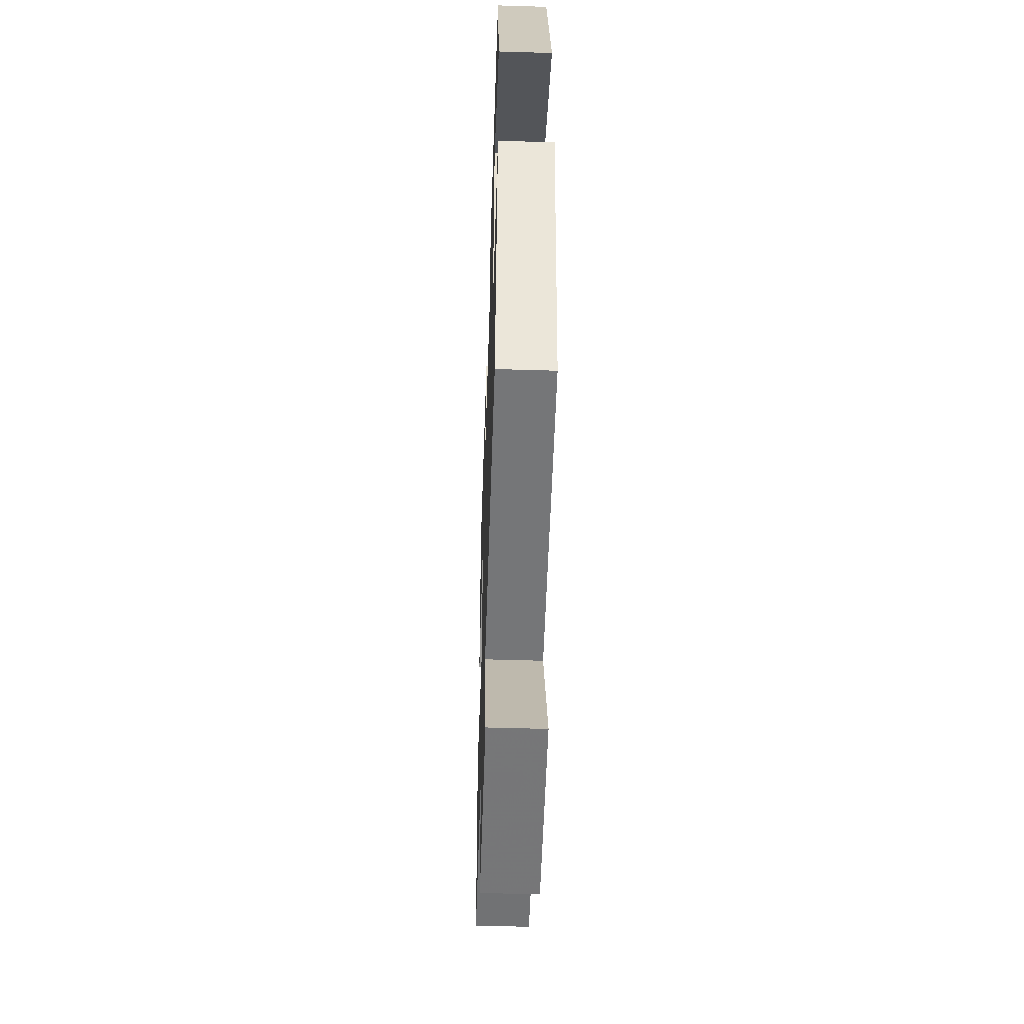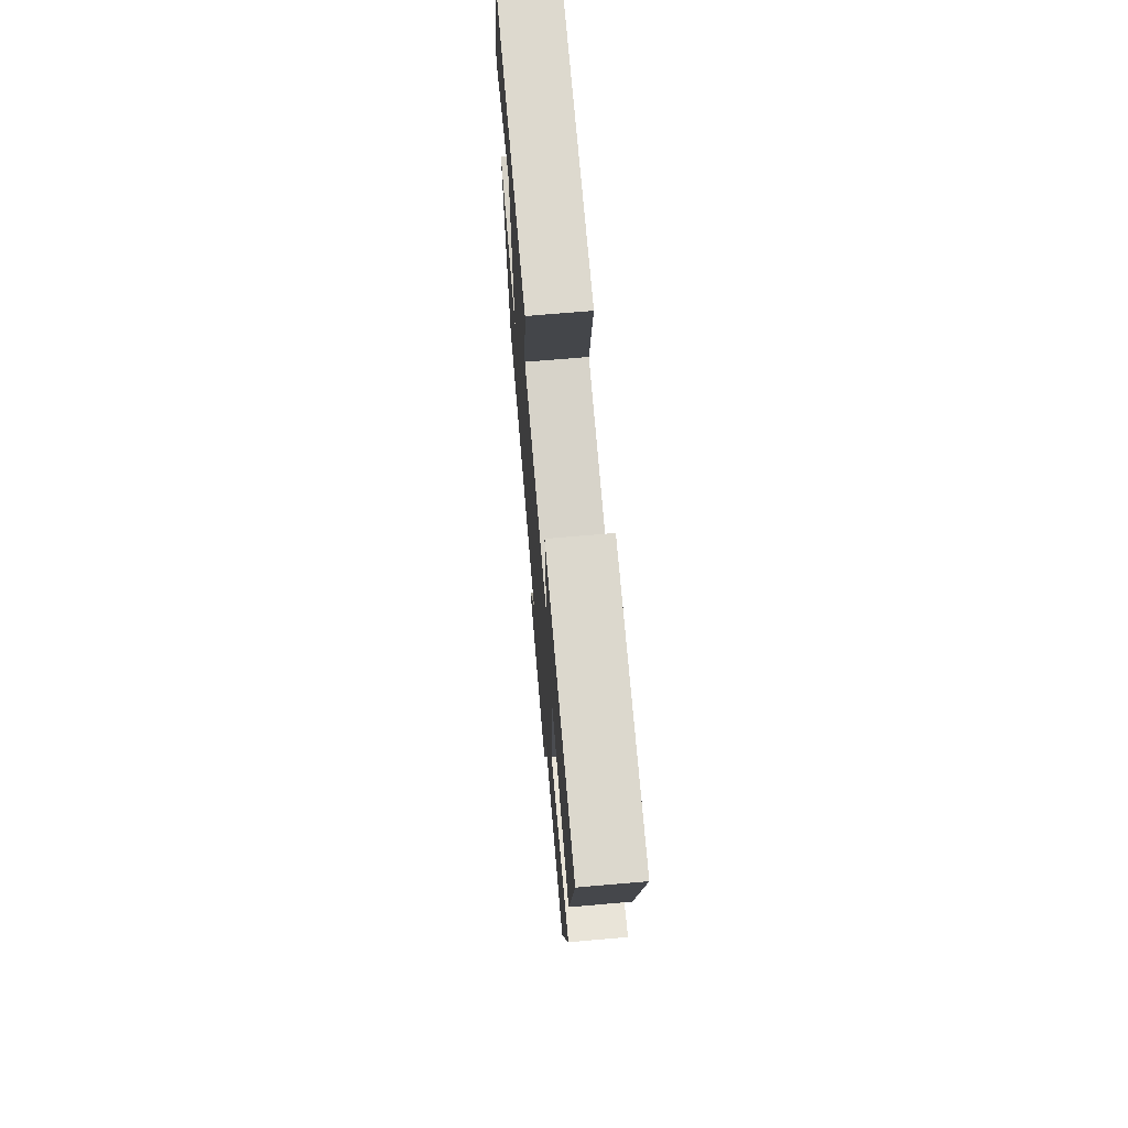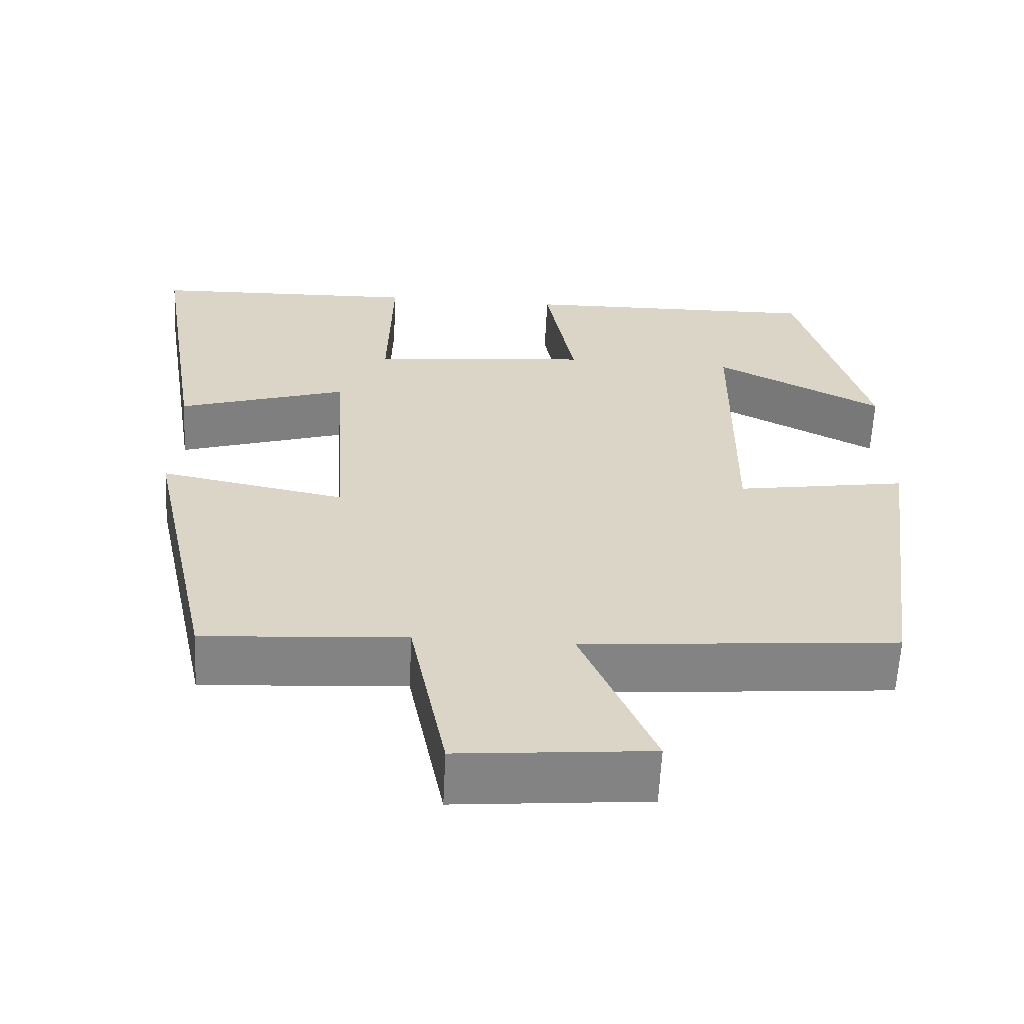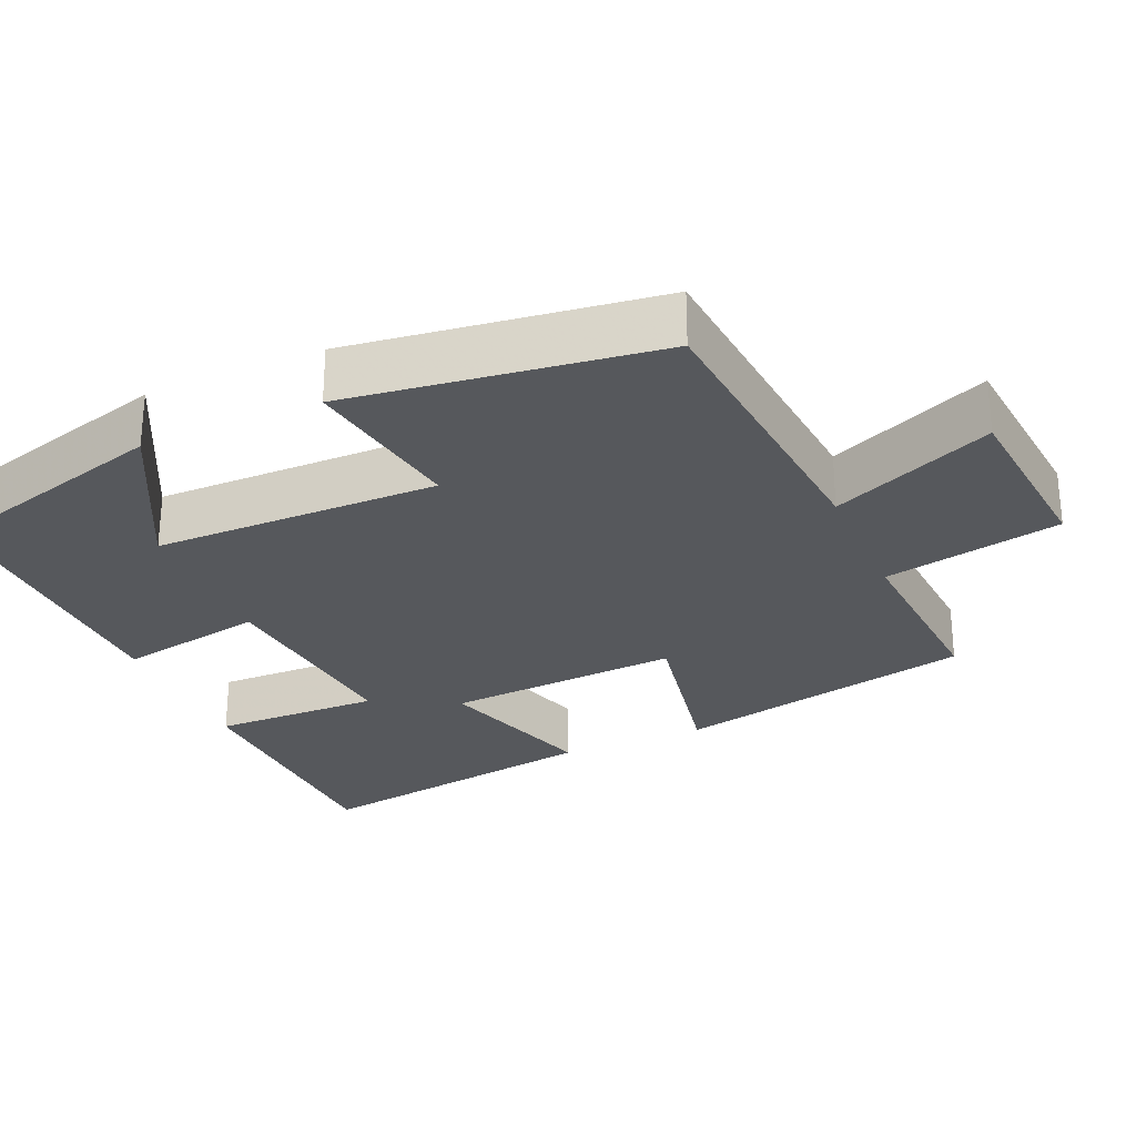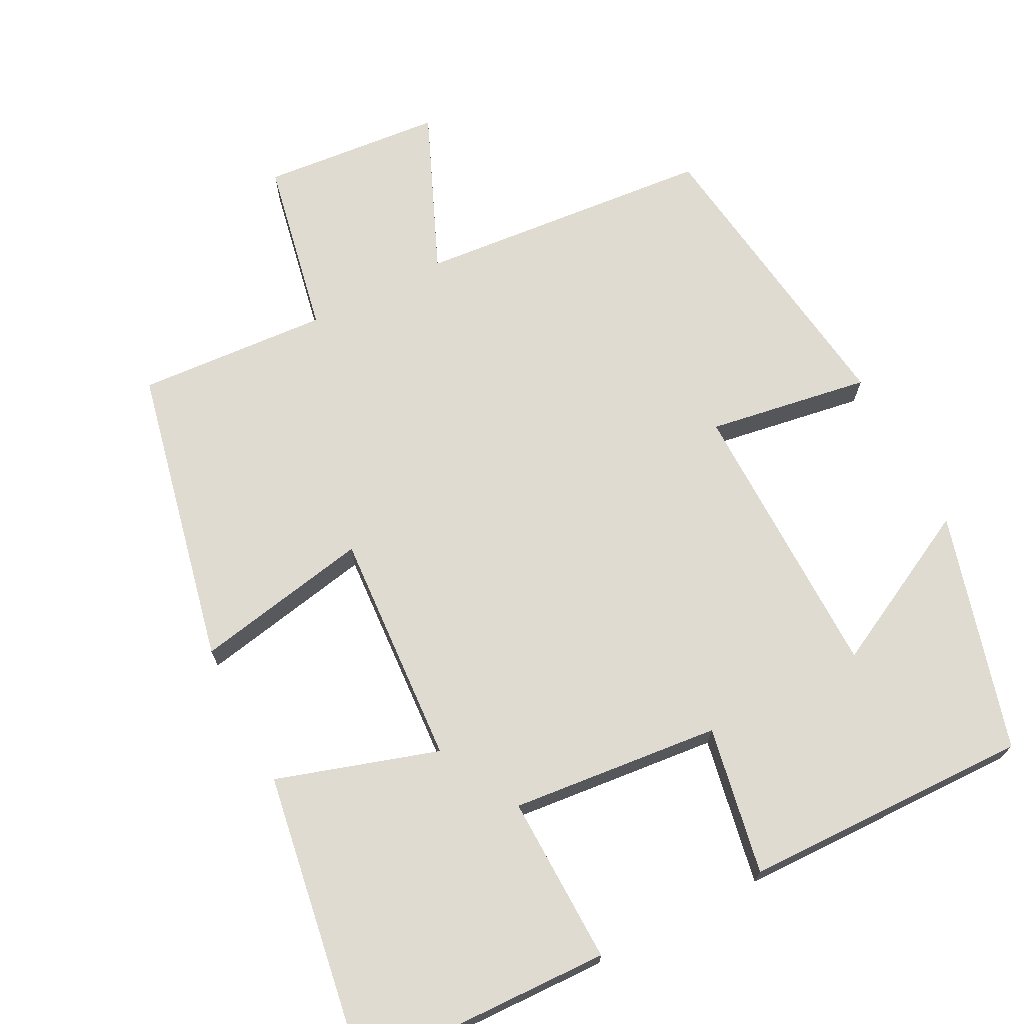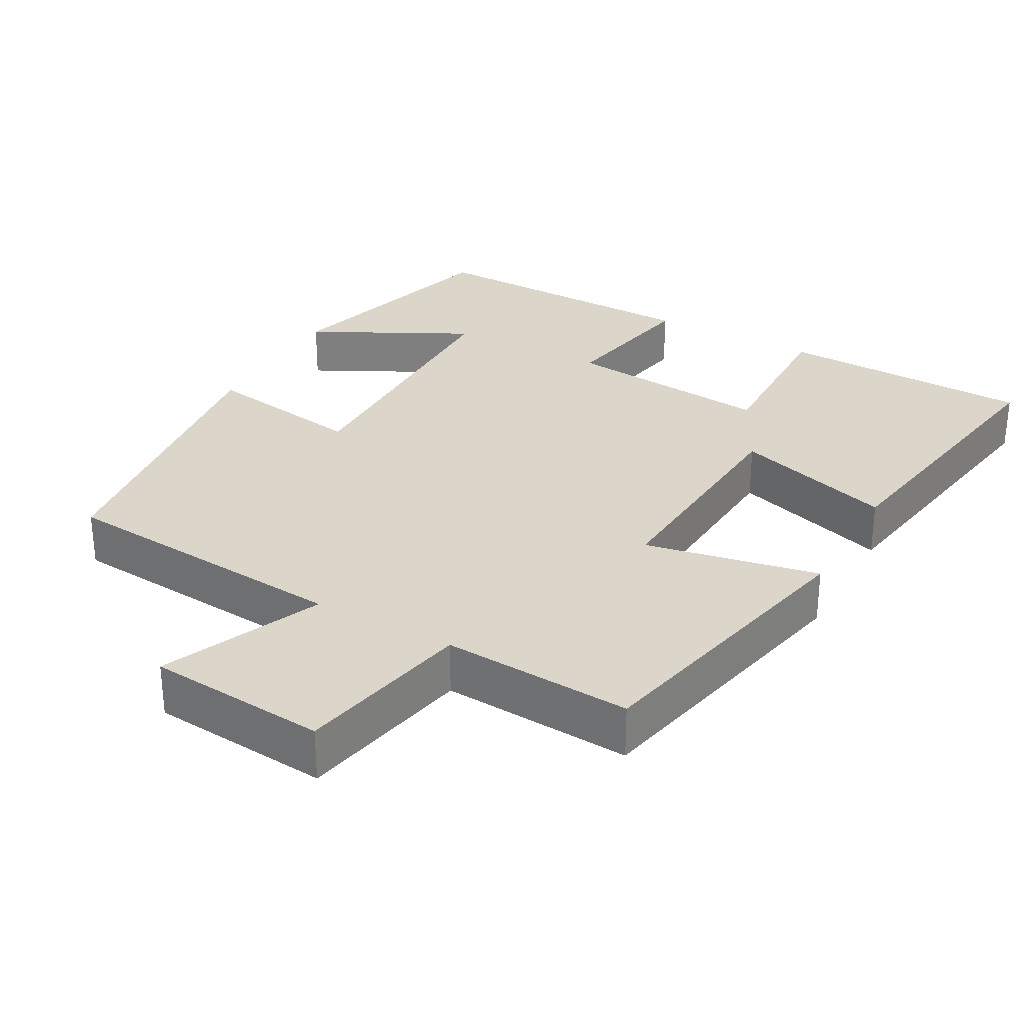
<metadata>
{"format":"obj","ext":"obj","renderer":"f3d","projection":"perspective","resolution":1024,"background":"white","views":[{"elev":-51.8,"azim":88.1,"up":"+Z"},{"elev":70.8,"azim":-94.9,"up":"+Z"},{"elev":-60.9,"azim":-2.8,"up":"+Z"},{"elev":-27.9,"azim":113.7,"up":"+Y"},{"elev":70.1,"azim":-27.3,"up":"+Y"},{"elev":30.1,"azim":-151.0,"up":"+Y"}]}
</metadata>
<code>
v -0.413 0.07 -0.517
v -0.5 0.07 -0.113
v -0.263 0.07 -0.159
v -0.283 0.07 0.157
v -0.5 0.07 0.089
v -0.564 0.07 0.49
v -0.218 0.07 0.5
v -0.223 0.07 0.273
v 0.059 0.07 0.301
v 0.022 0.07 0.5
v 0.41 0.07 0.507
v 0.5 0.07 0.187
v 0.285 0.07 0.298
v 0.281 0.07 -0.086
v 0.5 0.07 -0.051
v 0.444 0.07 -0.465
v 0.043 0.07 -0.5
v 0.136 0.07 -0.717
v -0.108 0.07 -0.739
v -0.155 0.07 -0.5
v -0.413 0 -0.517
v -0.5 0 -0.113
v -0.263 0 -0.159
v -0.283 0 0.157
v -0.5 0 0.089
v -0.564 0 0.49
v -0.218 0 0.5
v -0.223 0 0.273
v 0.059 0 0.301
v 0.022 0 0.5
v 0.41 0 0.507
v 0.5 0 0.187
v 0.285 0 0.298
v 0.281 0 -0.086
v 0.5 0 -0.051
v 0.444 0 -0.465
v 0.043 0 -0.5
v 0.136 0 -0.717
v -0.108 0 -0.739
v -0.155 0 -0.5
f 17 18 19 20
f 15 16 17 20
f 14 15 20 1
f 13 14 1
f 10 11 12 13
f 9 10 13
f 8 9 13
f 5 6 7 8
f 4 5 8
f 3 4 8 13
f 1 2 3
f 1 3 13
f 40 39 38 37
f 40 37 36 35
f 21 40 35 34
f 21 34 33
f 33 32 31 30
f 33 30 29
f 33 29 28
f 28 27 26 25
f 28 25 24
f 33 28 24 23
f 23 22 21
f 33 23 21
f 1 21 22 2
f 2 22 23 3
f 3 23 24 4
f 4 24 25 5
f 5 25 26 6
f 6 26 27 7
f 7 27 28 8
f 8 28 29 9
f 9 29 30 10
f 10 30 31 11
f 11 31 32 12
f 12 32 33 13
f 13 33 34 14
f 14 34 35 15
f 15 35 36 16
f 16 36 37 17
f 17 37 38 18
f 18 38 39 19
f 19 39 40 20
f 20 40 21 1

</code>
